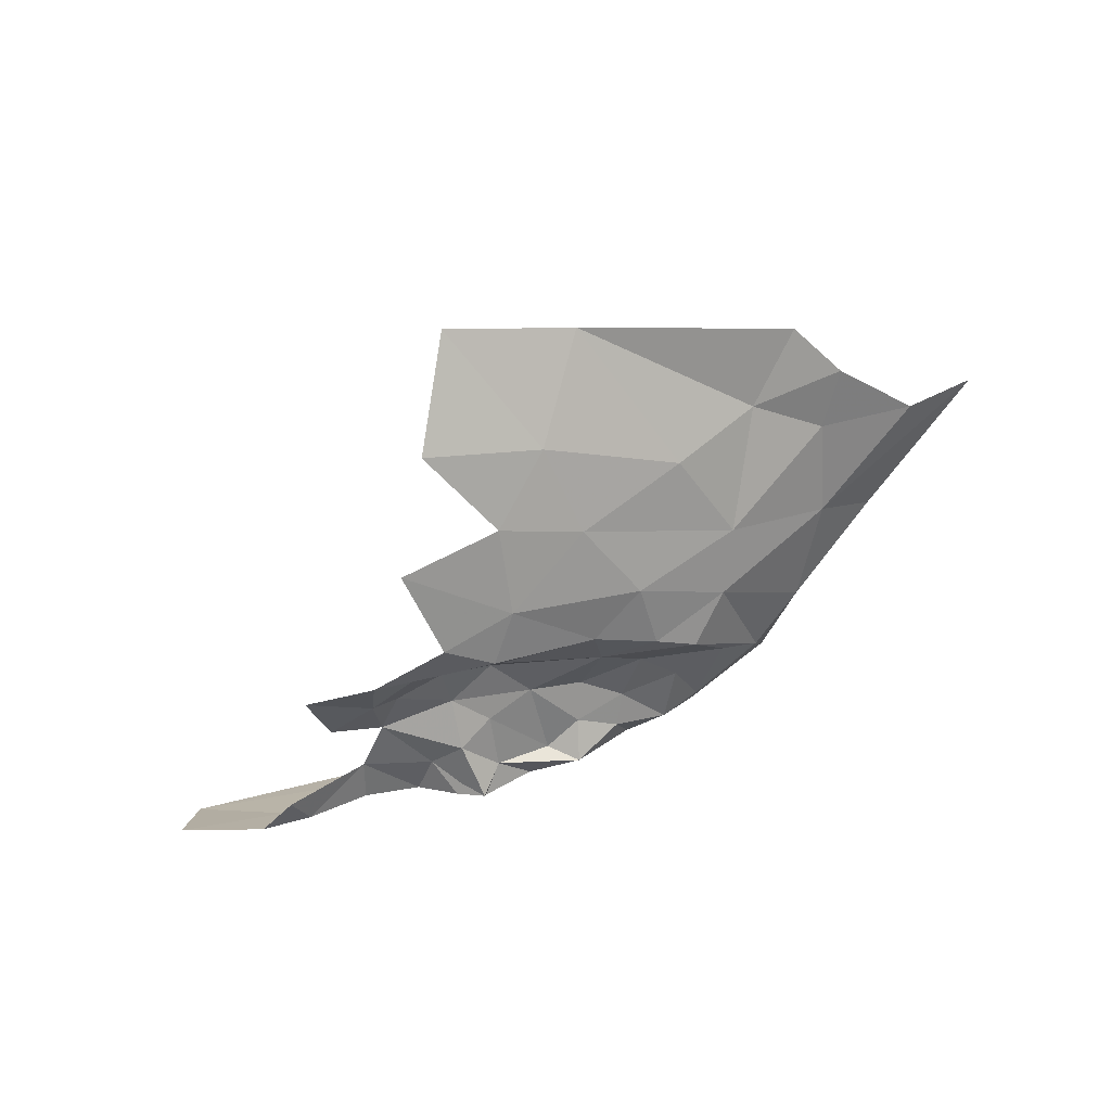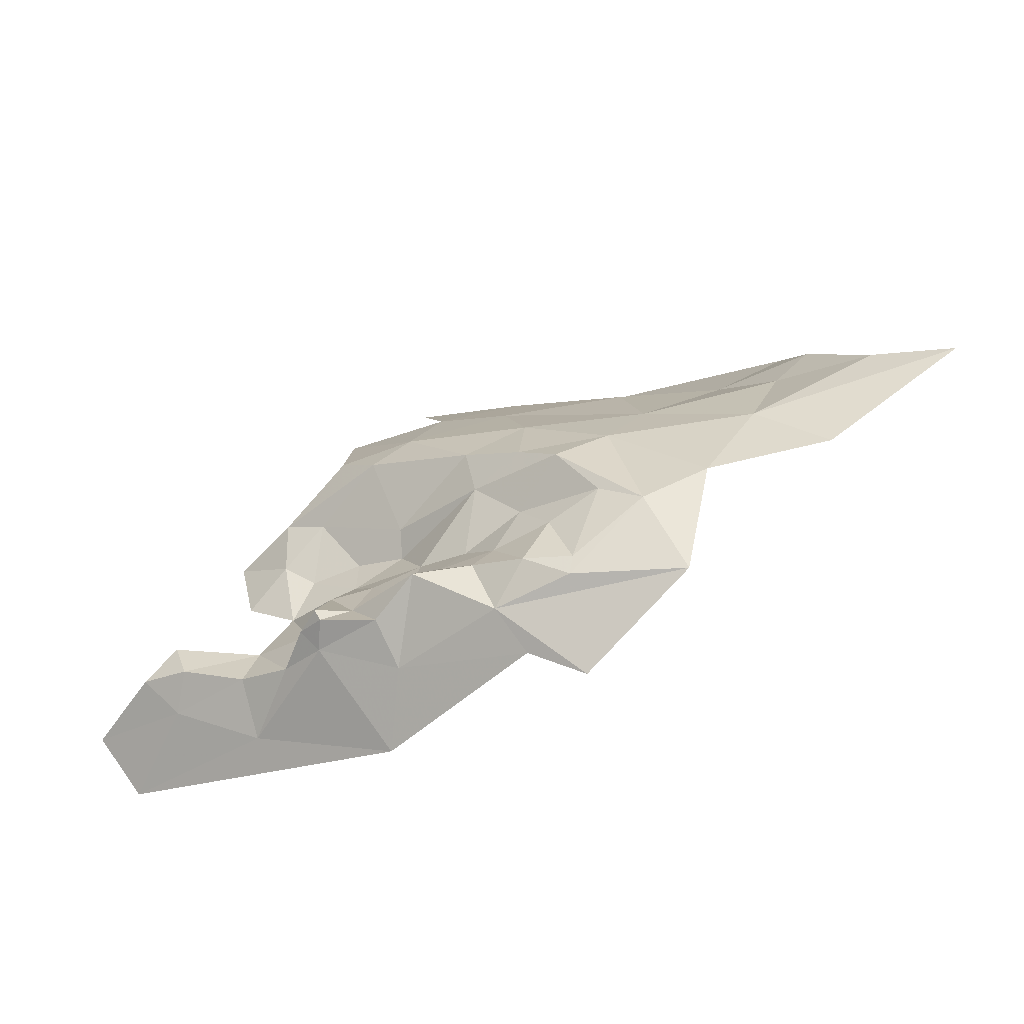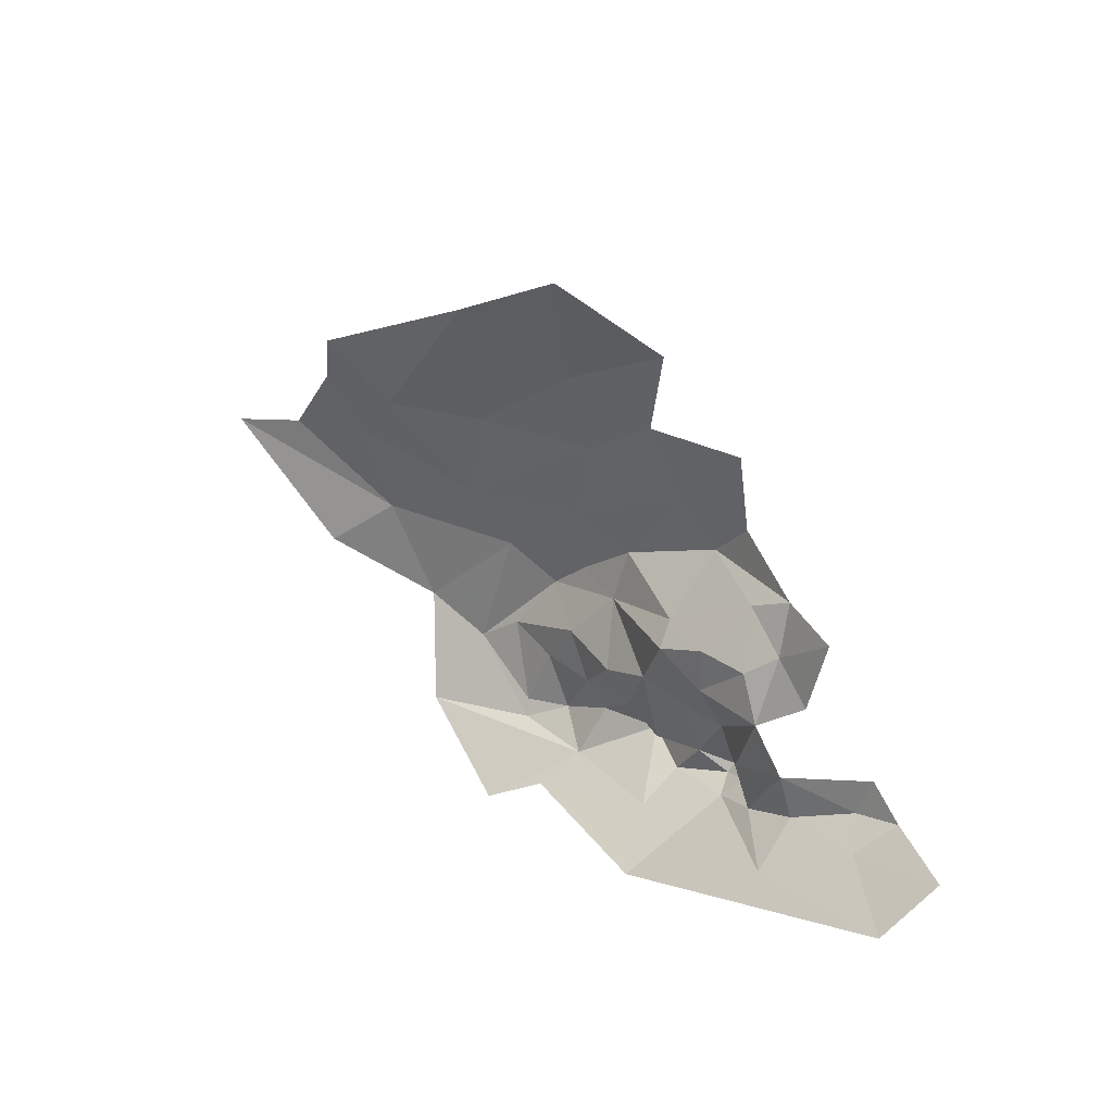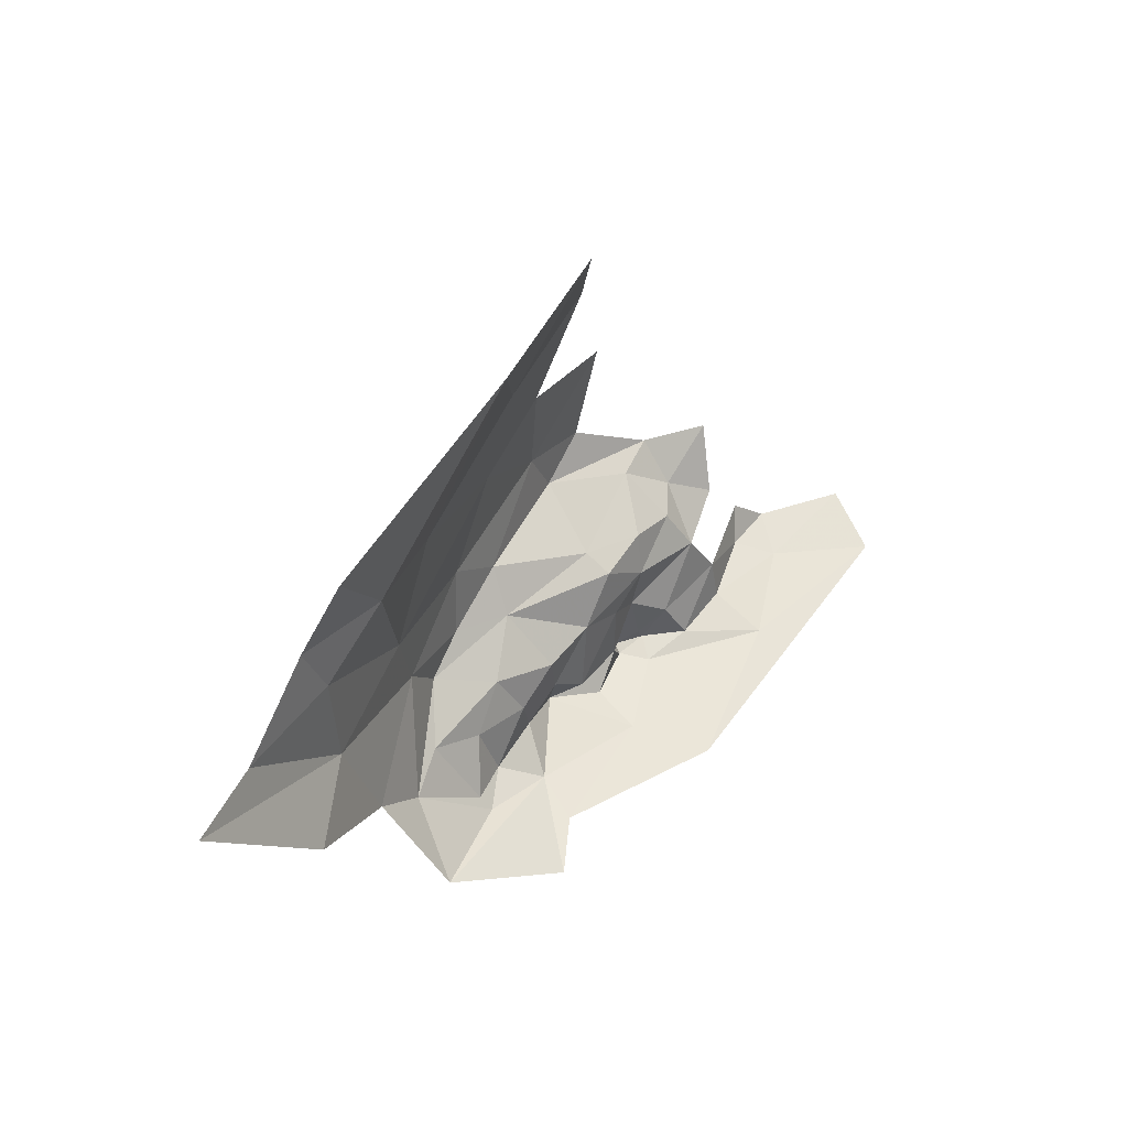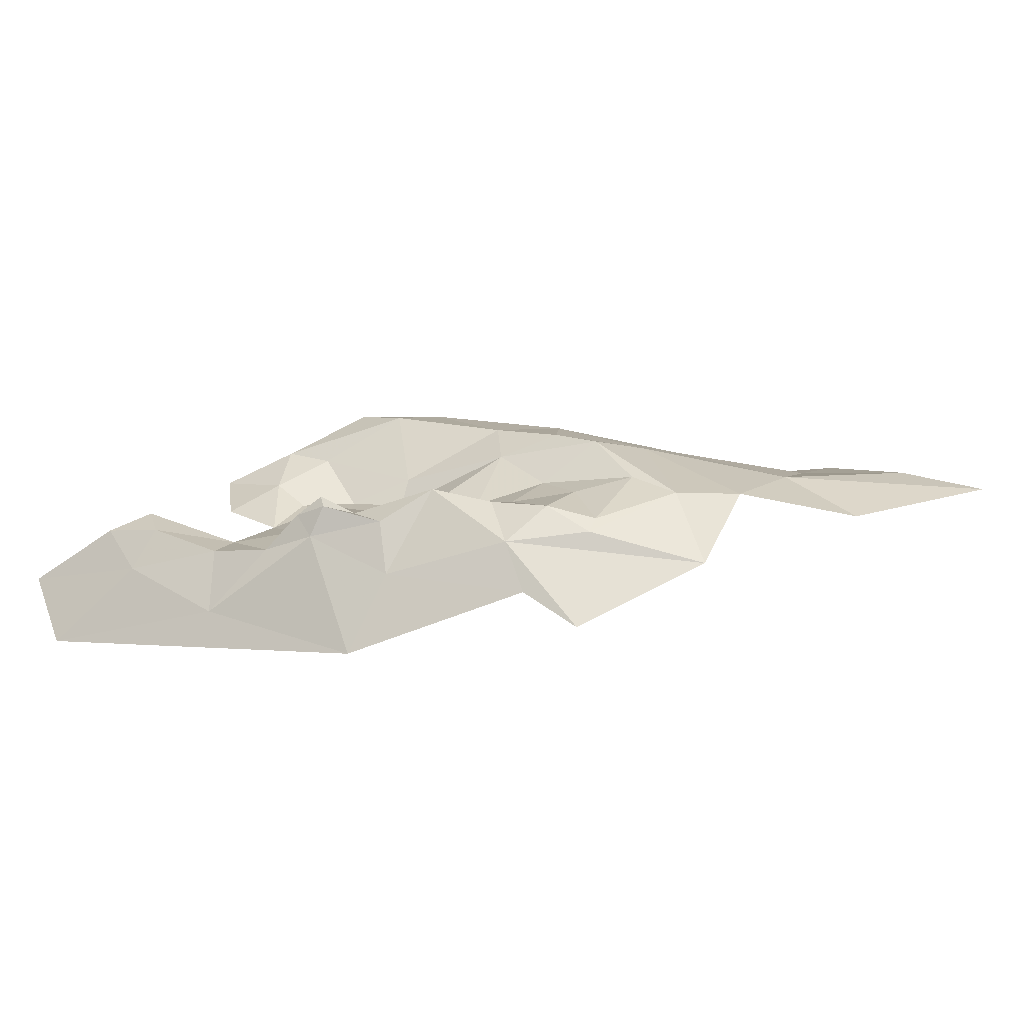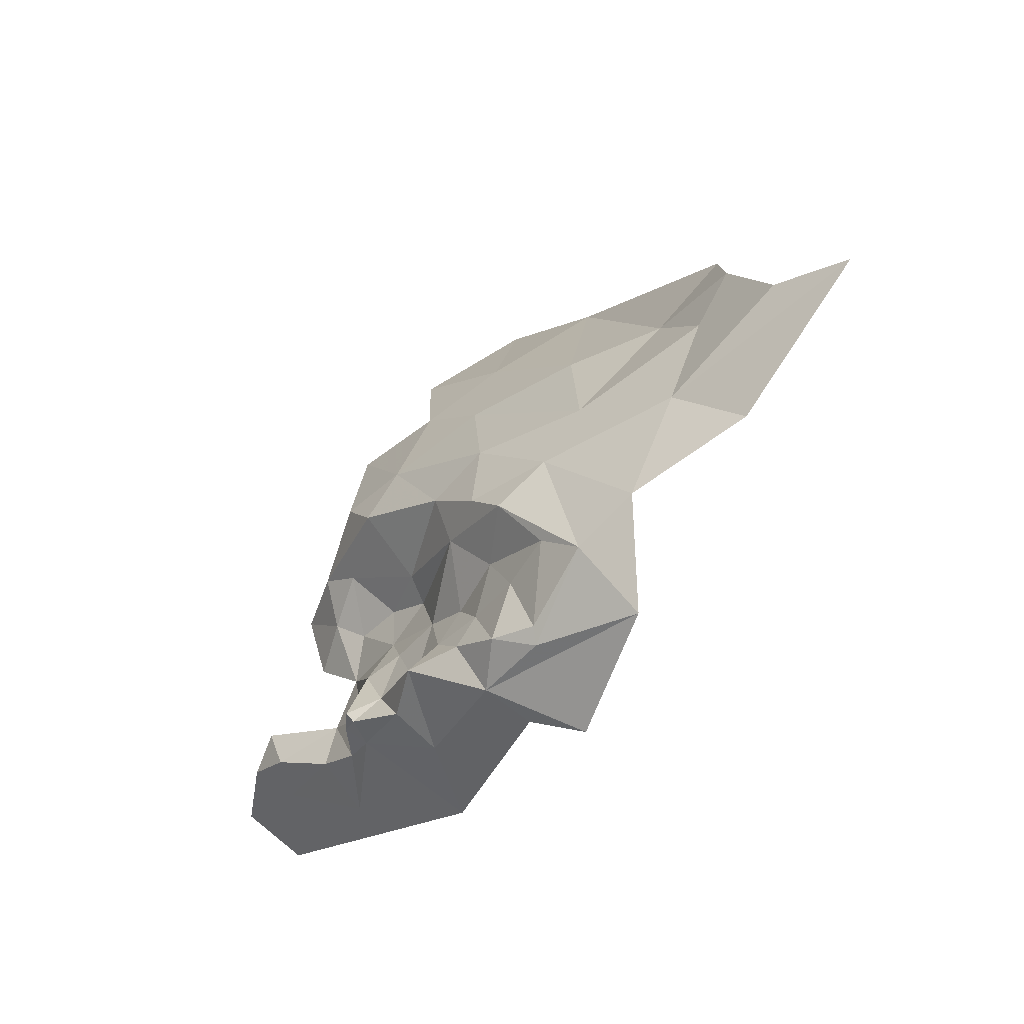
<metadata>
{"format":"obj","ext":"obj","renderer":"f3d","projection":"perspective","resolution":1024,"background":"white","views":[{"elev":-44.4,"azim":16.1,"up":"+Y"},{"elev":-64.3,"azim":47.9,"up":"+Z"},{"elev":34.8,"azim":-112.8,"up":"+Z"},{"elev":29.0,"azim":151.3,"up":"+Z"},{"elev":-77.7,"azim":27.1,"up":"+Z"},{"elev":-45.4,"azim":73.4,"up":"+Z"}]}
</metadata>
<code>
v -3.287 7.134 0.366
v -3.212 7.148 0.2735
v -3.254 7.111 0.2777
v -3.322 7.062 0.1906
v -3.369 7.065 0.1715
v -3.384 7.063 0.2001
v -3.332 7.086 0.0976
v -3.394 7.075 0.1052
v -3.355 7.049 0.1216
v -3.19 7.142 0.1911
v -3.237 7.109 0.2214
v -3.179 7.157 0.2409
v -3.319 7.052 0.2165
v -3.368 7.025 0.242
v -3.351 7.037 0.2647
v -3.306 7.081 0.11
v -3.324 7.077 0.1399
v -3.292 7.087 0.1381
v -3.13 7.178 0.223
v -3.095 7.203 0.2105
v -3.389 7.018 0.2651
v -3.396 7.028 0.3155
v -3.315 7.085 0.3308
v -3.347 7.107 0.4051
v -3.345 7.053 0.3099
v -3.369 7.059 0.3654
v -3.521 7.021 0.1561
v -3.475 7.031 0.1466
v -3.49 7.055 0.1301
v -3.272 7.074 0.1726
v -3.29 7.065 0.1914
v -3.251 7.093 0.1904
v -3.343 7.074 0.16
v -3.399 7.045 0.1369
v -3.386 7.051 0.117
v -3.35 7.064 0.1396
v -3.576 7.037 0.1542
v -3.429 7.1 0.0926
v -3.216 7.128 0.1424
v -3.308 7.071 0.2803
v -3.29 7.069 0.2295
v -3.306 7.08 0.1632
v -3.245 7.109 0.1267
v -3.434 7.042 0.1526
v -3.469 7.035 0.1693
v -3.451 7.041 0.1909
v -3.448 7.04 0.134
v -3.413 7.04 0.1618
v -3.395 7.053 0.1672
v -3.371 7.057 0.1299
v -3.434 7.04 0.2123
v -3.409 7.052 0.2122
v -3.411 7.053 0.1884
v -3.444 7.026 0.2243
v -3.473 7.015 0.2487
v -3.433 7.016 0.249
v -3.292 7.101 0.0984
v -3.247 7.14 0.0915
v -3.317 7.135 0.0698
v -3.505 7.002 0.1839
v -3.502 7.009 0.1629
v -3.409 7.028 0.1302
v -3.409 7.032 0.126
v -3.423 7.043 0.1237
v -3.331 7.069 0.1234
v -3.415 7.027 0.2381
v -3.376 7.054 0.2105
v -3.334 7.11 0.0843
v -3.162 7.168 0.2685
v -3.472 7.025 0.2123
v -3.166 7.171 0.1607
v -3.262 7.095 0.1433
v -3.575 7.005 0.1758
v -3.181 7.172 0.3016
v -3.425 7.032 0.1326
v -3.287 7.098 0.1063
v -3.526 6.999 0.1714
v -3.421 7.034 0.1381
f 1 2 3
f 4 5 6
f 7 8 9
f 10 11 12
f 13 14 15
f 16 17 18
f 19 20 10
f 15 21 22
f 23 24 1
f 23 25 26
f 27 28 29
f 30 31 32
f 33 5 4
f 34 9 35
f 5 33 36
f 37 29 38
f 37 27 29
f 39 32 10
f 40 15 25
f 41 13 15
f 42 18 17
f 30 32 43
f 3 23 1
f 41 15 40
f 14 21 15
f 44 45 46
f 47 29 28
f 48 44 46
f 49 50 34
f 51 52 53
f 54 55 56
f 5 53 6
f 48 46 53
f 57 43 58
f 7 58 59
f 22 25 15
f 60 45 61
f 62 34 63
f 62 48 34
f 29 64 38
f 29 47 64
f 51 53 46
f 19 10 12
f 26 24 23
f 50 9 34
f 17 16 65
f 66 52 51
f 14 13 67
f 7 68 8
f 7 59 68
f 43 39 58
f 43 32 39
f 31 13 41
f 4 67 13
f 69 19 12
f 54 70 55
f 54 46 70
f 49 5 50
f 49 53 5
f 10 71 39
f 10 20 71
f 38 8 68
f 42 30 72
f 42 4 30
f 66 14 67
f 56 21 14
f 27 37 73
f 2 74 69
f 2 1 74
f 35 63 34
f 8 38 64
f 64 63 35
f 64 75 63
f 57 16 76
f 7 65 16
f 43 72 30
f 43 57 76
f 18 76 16
f 72 43 76
f 23 40 25
f 23 3 40
f 41 32 31
f 11 10 32
f 11 41 40
f 11 32 41
f 36 17 65
f 36 33 17
f 8 35 9
f 8 64 35
f 42 33 4
f 42 17 33
f 48 49 34
f 48 53 49
f 54 51 46
f 54 66 51
f 50 36 9
f 50 5 36
f 52 6 53
f 67 4 6
f 2 12 11
f 2 69 12
f 18 72 76
f 18 42 72
f 77 27 73
f 61 28 27
f 77 61 27
f 77 60 61
f 45 28 61
f 45 47 28
f 4 31 30
f 4 13 31
f 67 52 66
f 67 6 52
f 7 57 58
f 7 16 57
f 66 56 14
f 66 54 56
f 44 47 45
f 75 64 47
f 75 62 63
f 78 48 62
f 44 75 47
f 78 62 75
f 44 78 75
f 44 48 78
f 9 65 7
f 9 36 65
f 11 3 2
f 11 40 3

</code>
